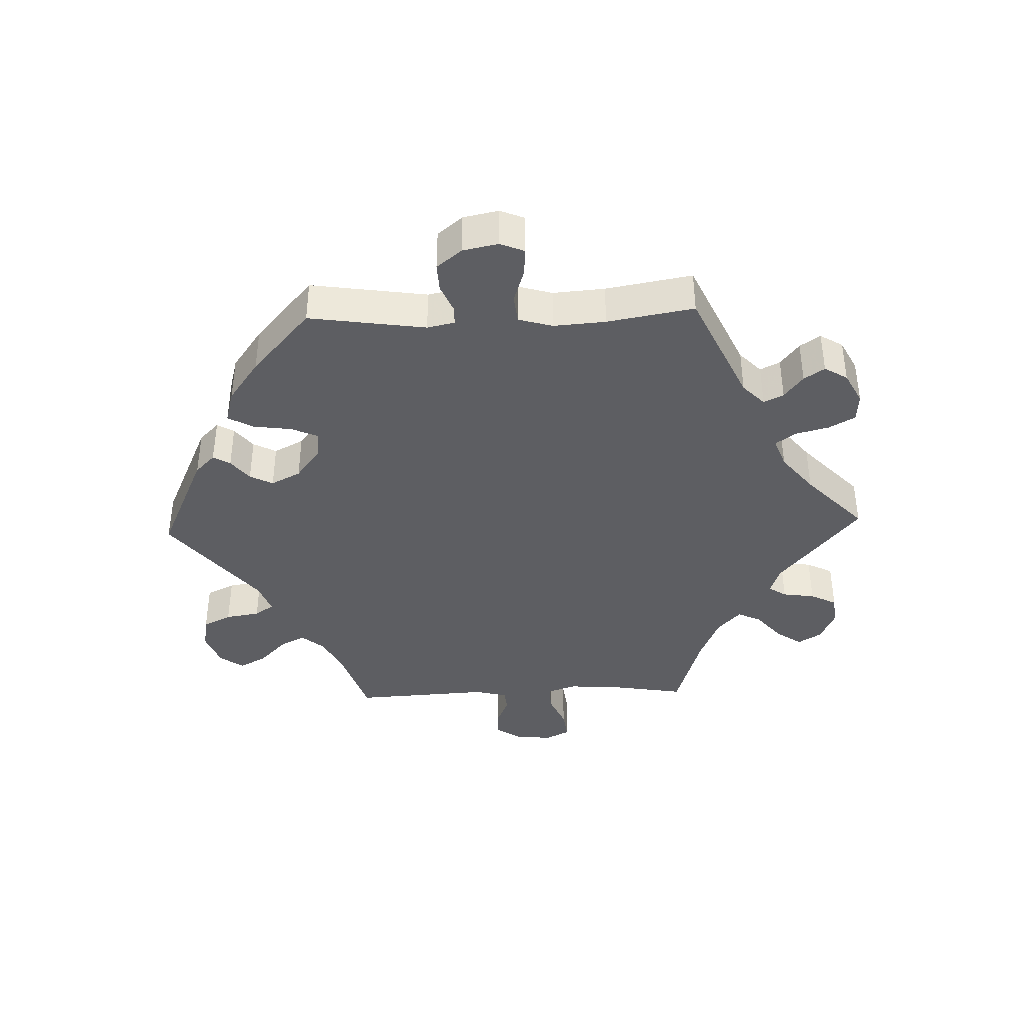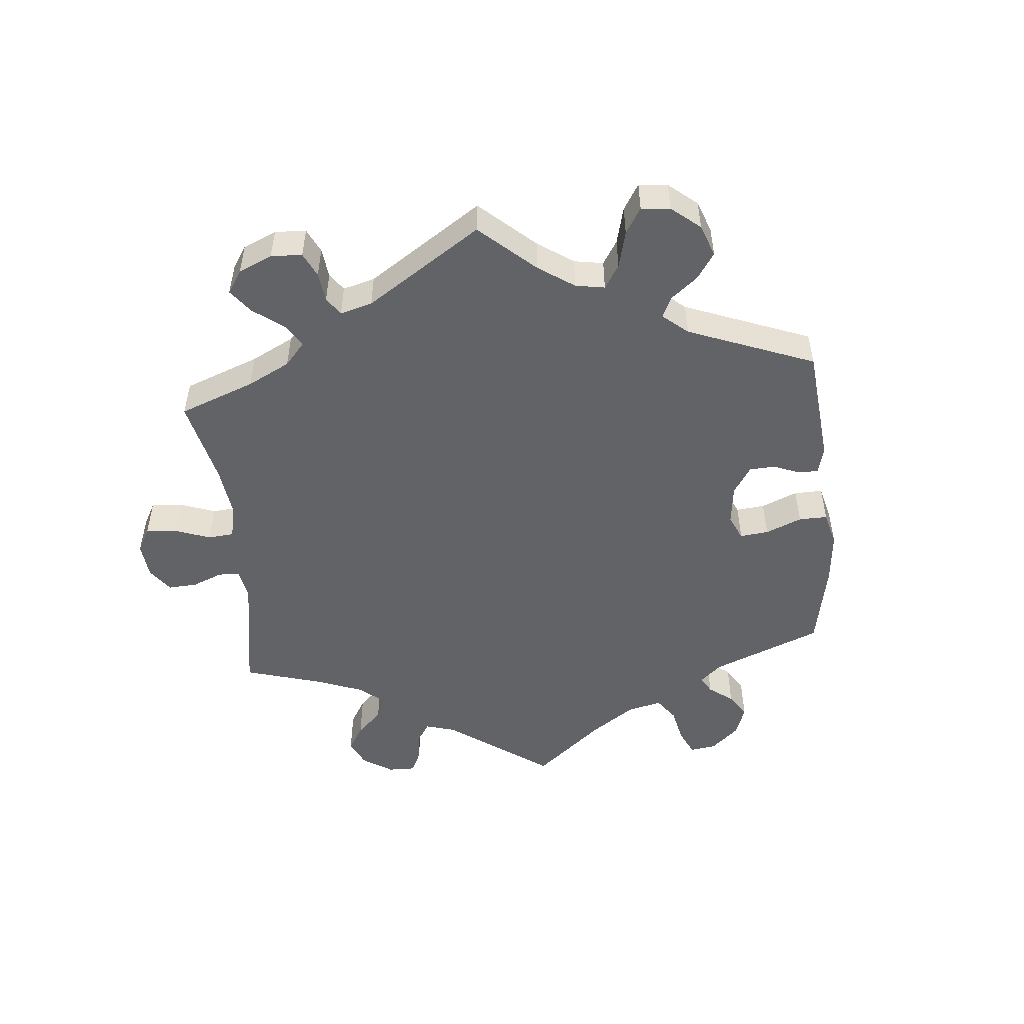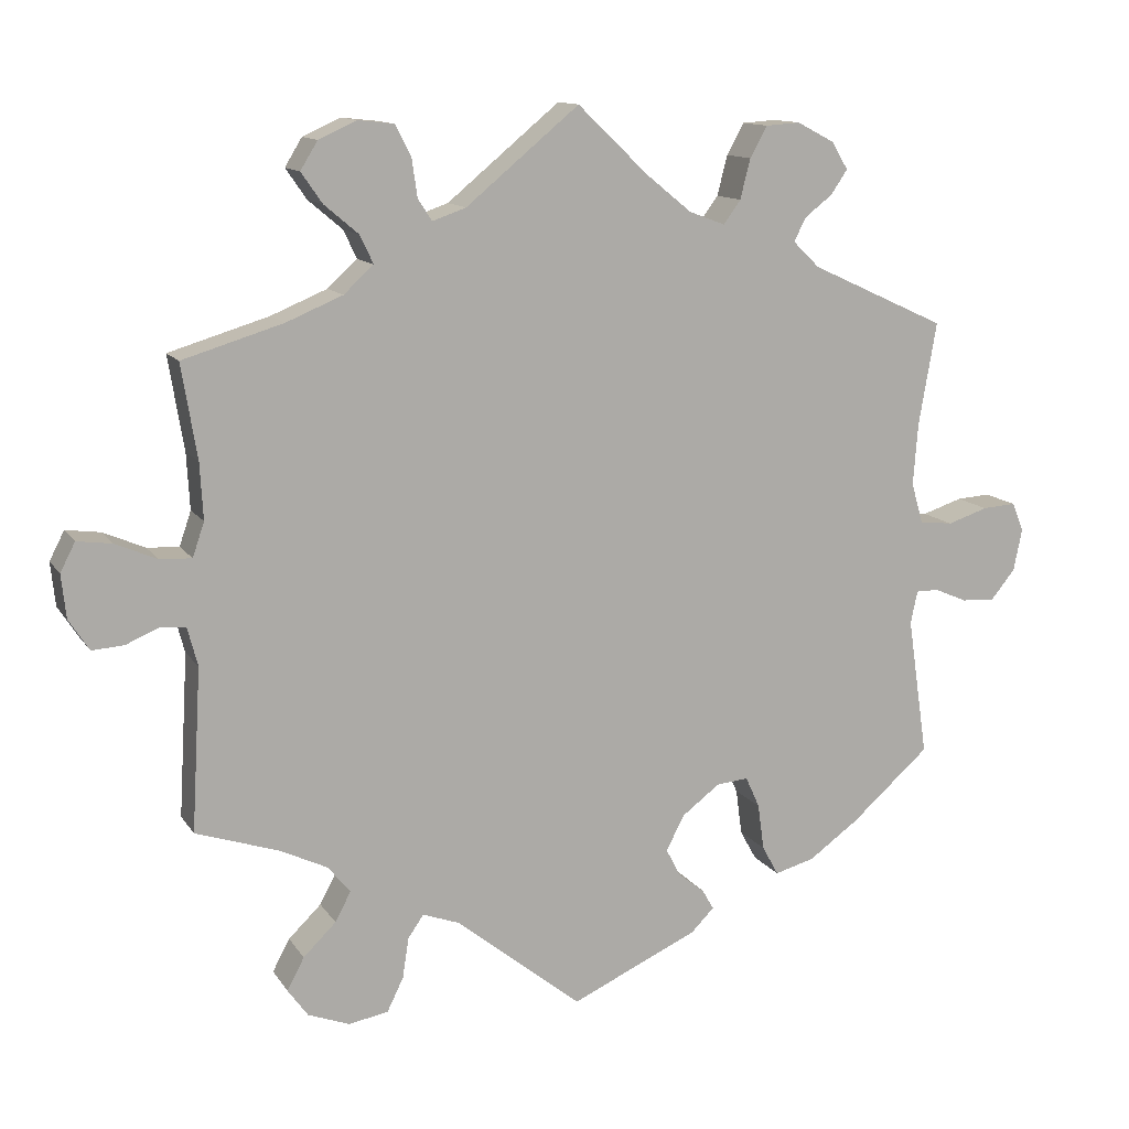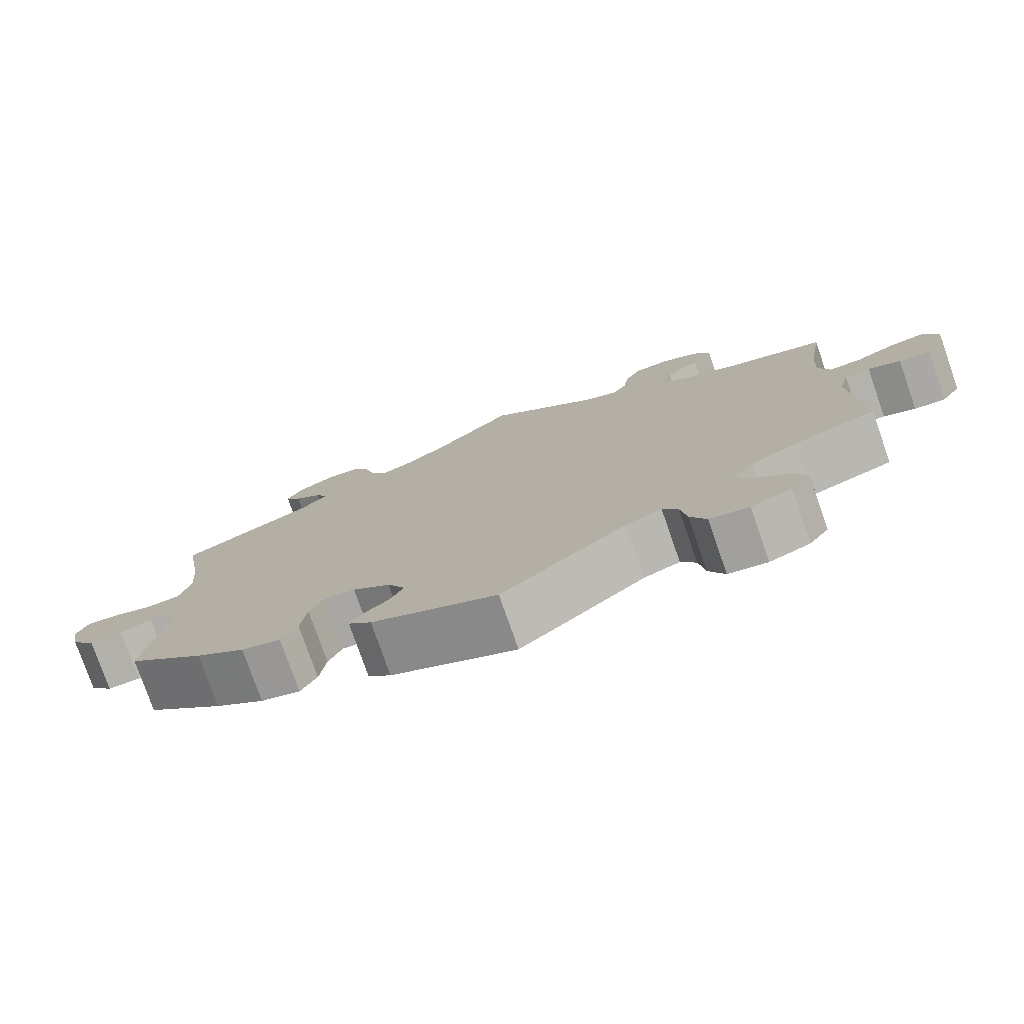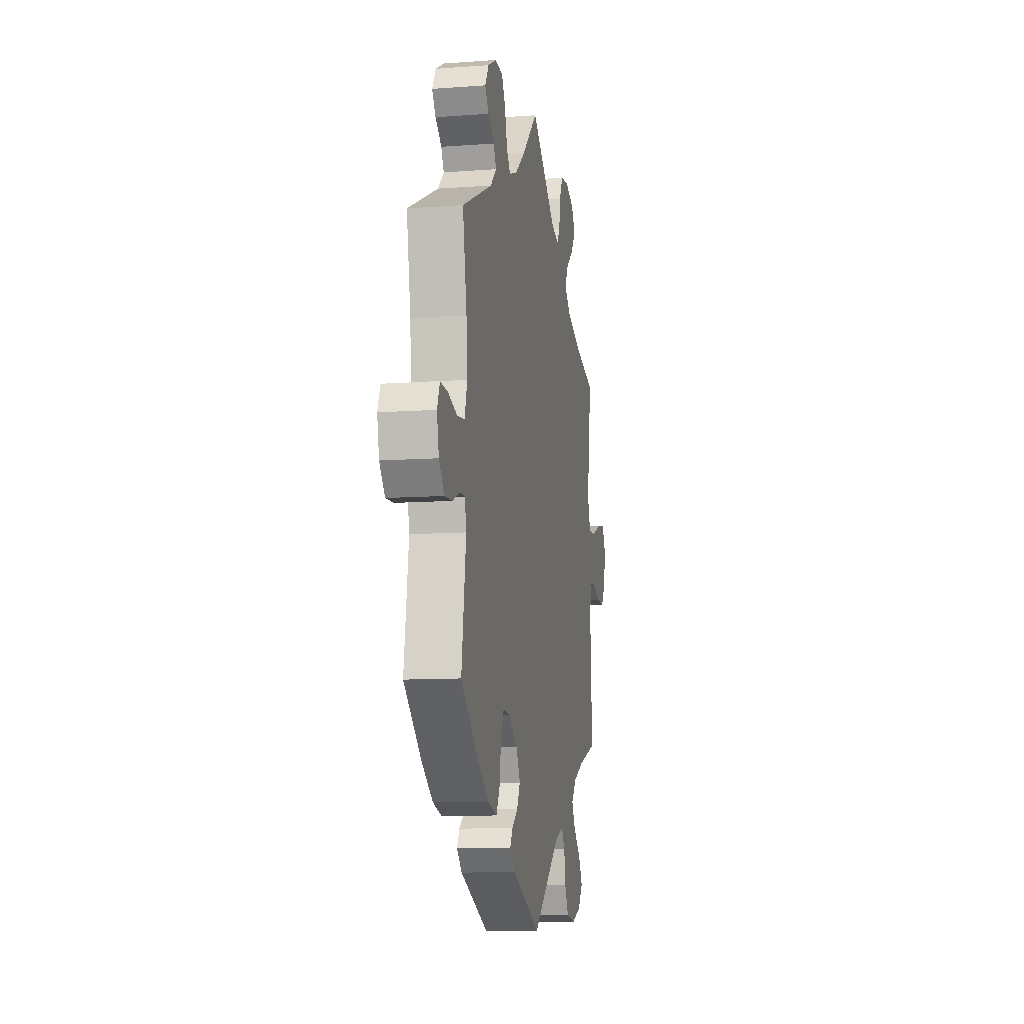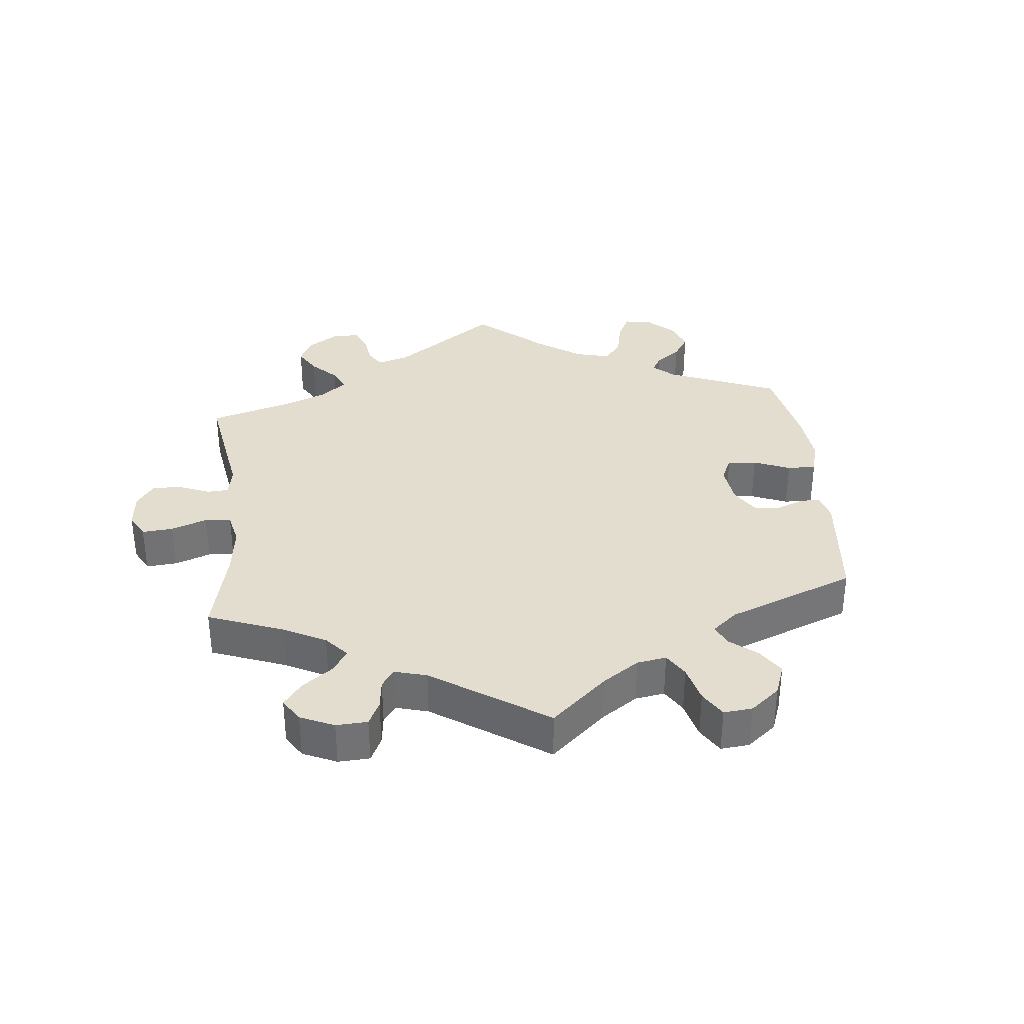
<metadata>
{"format":"obj","ext":"obj","renderer":"f3d","projection":"perspective","resolution":1024,"background":"white","views":[{"elev":-39.4,"azim":-88.0,"up":"+Y"},{"elev":-50.9,"azim":125.5,"up":"+Y"},{"elev":12.4,"azim":159.1,"up":"+Z"},{"elev":-77.3,"azim":19.2,"up":"+Z"},{"elev":-10.1,"azim":-79.3,"up":"+Z"},{"elev":34.8,"azim":114.2,"up":"+Y"}]}
</metadata>
<code>
v -0.475 0.07 -0.11
v -0.484 0.07 -0.068
v -0.513 0.07 -0.068
v -0.555 0.07 -0.086
v -0.598 0.07 -0.088
v -0.629 0.07 -0.05
v -0.64 0.07 0.004
v -0.625 0.07 0.041
v -0.582 0.07 0.038
v -0.53 0.07 0.021
v -0.487 0.07 0.026
v -0.472 0.07 0.078
v -0.478 0.07 0.157
v -0.501 0.07 0.289
v -0.327 0.07 0.369
v -0.293 0.07 0.402
v -0.308 0.07 0.432
v -0.344 0.07 0.46
v -0.365 0.07 0.491
v -0.344 0.07 0.526
v -0.296 0.07 0.551
v -0.252 0.07 0.548
v -0.23 0.07 0.508
v -0.217 0.07 0.457
v -0.195 0.07 0.427
v -0.149 0.07 0.444
v -0.091 0.07 0.491
v 0 0.07 0.578
v 0.145 0.07 0.458
v 0.188 0.07 0.443
v 0.206 0.07 0.47
v 0.213 0.07 0.519
v 0.233 0.07 0.559
v 0.279 0.07 0.564
v 0.328 0.07 0.542
v 0.35 0.07 0.506
v 0.323 0.07 0.467
v 0.279 0.07 0.43
v 0.262 0.07 0.394
v 0.3 0.07 0.359
v 0.372 0.07 0.329
v 0.501 0.07 0.29
v 0.481 0.07 0.169
v 0.477 0.07 0.097
v 0.492 0.07 0.053
v 0.533 0.07 0.055
v 0.586 0.07 0.078
v 0.631 0.07 0.084
v 0.65 0.07 0.047
v 0.644 0.07 -0.009
v 0.618 0.07 -0.049
v 0.577 0.07 -0.046
v 0.535 0.07 -0.028
v 0.502 0.07 -0.031
v 0.489 0.07 -0.08
v 0.501 0.07 -0.289
v 0.394 0.07 -0.324
v 0.334 0.07 -0.353
v 0.305 0.07 -0.388
v 0.325 0.07 -0.426
v 0.367 0.07 -0.467
v 0.389 0.07 -0.508
v 0.363 0.07 -0.544
v 0.31 0.07 -0.564
v 0.259 0.07 -0.555
v 0.238 0.07 -0.512
v 0.23 0.07 -0.46
v 0.21 0.07 -0.431
v 0.163 0.07 -0.448
v 0.001 0.07 -0.578
v -0.162 0.07 -0.504
v -0.192 0.07 -0.474
v -0.177 0.07 -0.448
v -0.143 0.07 -0.421
v -0.125 0.07 -0.386
v -0.148 0.07 -0.341
v -0.197 0.07 -0.304
v -0.238 0.07 -0.3
v -0.256 0.07 -0.34
v -0.264 0.07 -0.399
v -0.285 0.07 -0.437
v -0.336 0.07 -0.423
v -0.4 0.07 -0.377
v -0.501 0.07 -0.288
v -0.475 0 -0.11
v -0.484 0 -0.068
v -0.513 0 -0.068
v -0.555 0 -0.086
v -0.598 0 -0.088
v -0.629 0 -0.05
v -0.64 0 0.004
v -0.625 0 0.041
v -0.582 0 0.038
v -0.53 0 0.021
v -0.487 0 0.026
v -0.472 0 0.078
v -0.478 0 0.157
v -0.501 0 0.289
v -0.327 0 0.369
v -0.293 0 0.402
v -0.308 0 0.432
v -0.344 0 0.46
v -0.365 0 0.491
v -0.344 0 0.526
v -0.296 0 0.551
v -0.252 0 0.548
v -0.23 0 0.508
v -0.217 0 0.457
v -0.195 0 0.427
v -0.149 0 0.444
v -0.091 0 0.491
v 0 0 0.578
v 0.145 0 0.458
v 0.188 0 0.443
v 0.206 0 0.47
v 0.213 0 0.519
v 0.233 0 0.559
v 0.279 0 0.564
v 0.328 0 0.542
v 0.35 0 0.506
v 0.323 0 0.467
v 0.279 0 0.43
v 0.262 0 0.394
v 0.3 0 0.359
v 0.372 0 0.329
v 0.501 0 0.29
v 0.481 0 0.169
v 0.477 0 0.097
v 0.492 0 0.053
v 0.533 0 0.055
v 0.586 0 0.078
v 0.631 0 0.084
v 0.65 0 0.047
v 0.644 0 -0.009
v 0.618 0 -0.049
v 0.577 0 -0.046
v 0.535 0 -0.028
v 0.502 0 -0.031
v 0.489 0 -0.08
v 0.501 0 -0.289
v 0.394 0 -0.324
v 0.334 0 -0.353
v 0.305 0 -0.388
v 0.325 0 -0.426
v 0.367 0 -0.467
v 0.389 0 -0.508
v 0.363 0 -0.544
v 0.31 0 -0.564
v 0.259 0 -0.555
v 0.238 0 -0.512
v 0.23 0 -0.46
v 0.21 0 -0.431
v 0.163 0 -0.448
v 0.001 0 -0.578
v -0.162 0 -0.504
v -0.192 0 -0.474
v -0.177 0 -0.448
v -0.143 0 -0.421
v -0.125 0 -0.386
v -0.148 0 -0.341
v -0.197 0 -0.304
v -0.238 0 -0.3
v -0.256 0 -0.34
v -0.264 0 -0.399
v -0.285 0 -0.437
v -0.336 0 -0.423
v -0.4 0 -0.377
v -0.501 0 -0.288
f 83 84 1
f 82 83 1 2
f 79 80 81 82
f 78 79 82 2
f 77 78 2
f 76 77 2
f 71 72 73 74
f 69 70 71 74
f 68 69 74 75
f 64 65 66 67
f 64 67 68
f 63 64 68
f 60 61 62 63
f 59 60 63 68
f 58 59 68 75
f 55 56 57
f 54 55 57 58
f 50 51 52 53
f 50 53 54
f 49 50 54
f 46 47 48 49
f 45 46 49 54
f 44 45 54 58
f 41 42 43
f 40 41 43 44
f 39 40 44 58
f 35 36 37 38
f 35 38 39
f 34 35 39
f 31 32 33 34
f 30 31 34 39
f 29 30 39 58
f 27 28 29 58
f 21 22 23 24
f 21 24 25
f 20 21 25
f 17 18 19 20
f 16 17 20 25
f 15 16 25
f 13 14 15 25
f 12 13 25 26
f 7 8 9 10
f 7 10 11
f 6 7 11
f 3 4 5 6
f 2 3 6 11
f 76 2 11 12
f 58 75 76
f 27 58 76
f 12 26 27 76
f 85 168 167
f 86 85 167 166
f 166 165 164 163
f 86 166 163 162
f 86 162 161
f 86 161 160
f 158 157 156 155
f 158 155 154 153
f 159 158 153 152
f 151 150 149 148
f 152 151 148
f 152 148 147
f 147 146 145 144
f 152 147 144 143
f 159 152 143 142
f 141 140 139
f 142 141 139 138
f 137 136 135 134
f 138 137 134
f 138 134 133
f 133 132 131 130
f 138 133 130 129
f 142 138 129 128
f 127 126 125
f 128 127 125 124
f 142 128 124 123
f 122 121 120 119
f 123 122 119
f 123 119 118
f 118 117 116 115
f 123 118 115 114
f 142 123 114 113
f 142 113 112 111
f 108 107 106 105
f 109 108 105
f 109 105 104
f 104 103 102 101
f 109 104 101 100
f 109 100 99
f 109 99 98 97
f 110 109 97 96
f 94 93 92 91
f 95 94 91
f 95 91 90
f 90 89 88 87
f 95 90 87 86
f 96 95 86 160
f 160 159 142
f 160 142 111
f 160 111 110 96
f 1 85 86 2
f 2 86 87 3
f 3 87 88 4
f 4 88 89 5
f 5 89 90 6
f 6 90 91 7
f 7 91 92 8
f 8 92 93 9
f 9 93 94 10
f 10 94 95 11
f 11 95 96 12
f 12 96 97 13
f 13 97 98 14
f 14 98 99 15
f 15 99 100 16
f 16 100 101 17
f 17 101 102 18
f 18 102 103 19
f 19 103 104 20
f 20 104 105 21
f 21 105 106 22
f 22 106 107 23
f 23 107 108 24
f 24 108 109 25
f 25 109 110 26
f 26 110 111 27
f 27 111 112 28
f 28 112 113 29
f 29 113 114 30
f 30 114 115 31
f 31 115 116 32
f 32 116 117 33
f 33 117 118 34
f 34 118 119 35
f 35 119 120 36
f 36 120 121 37
f 37 121 122 38
f 38 122 123 39
f 39 123 124 40
f 40 124 125 41
f 41 125 126 42
f 42 126 127 43
f 43 127 128 44
f 44 128 129 45
f 45 129 130 46
f 46 130 131 47
f 47 131 132 48
f 48 132 133 49
f 49 133 134 50
f 50 134 135 51
f 51 135 136 52
f 52 136 137 53
f 53 137 138 54
f 54 138 139 55
f 55 139 140 56
f 56 140 141 57
f 57 141 142 58
f 58 142 143 59
f 59 143 144 60
f 60 144 145 61
f 61 145 146 62
f 62 146 147 63
f 63 147 148 64
f 64 148 149 65
f 65 149 150 66
f 66 150 151 67
f 67 151 152 68
f 68 152 153 69
f 69 153 154 70
f 70 154 155 71
f 71 155 156 72
f 72 156 157 73
f 73 157 158 74
f 74 158 159 75
f 75 159 160 76
f 76 160 161 77
f 77 161 162 78
f 78 162 163 79
f 79 163 164 80
f 80 164 165 81
f 81 165 166 82
f 82 166 167 83
f 83 167 168 84
f 84 168 85 1

</code>
